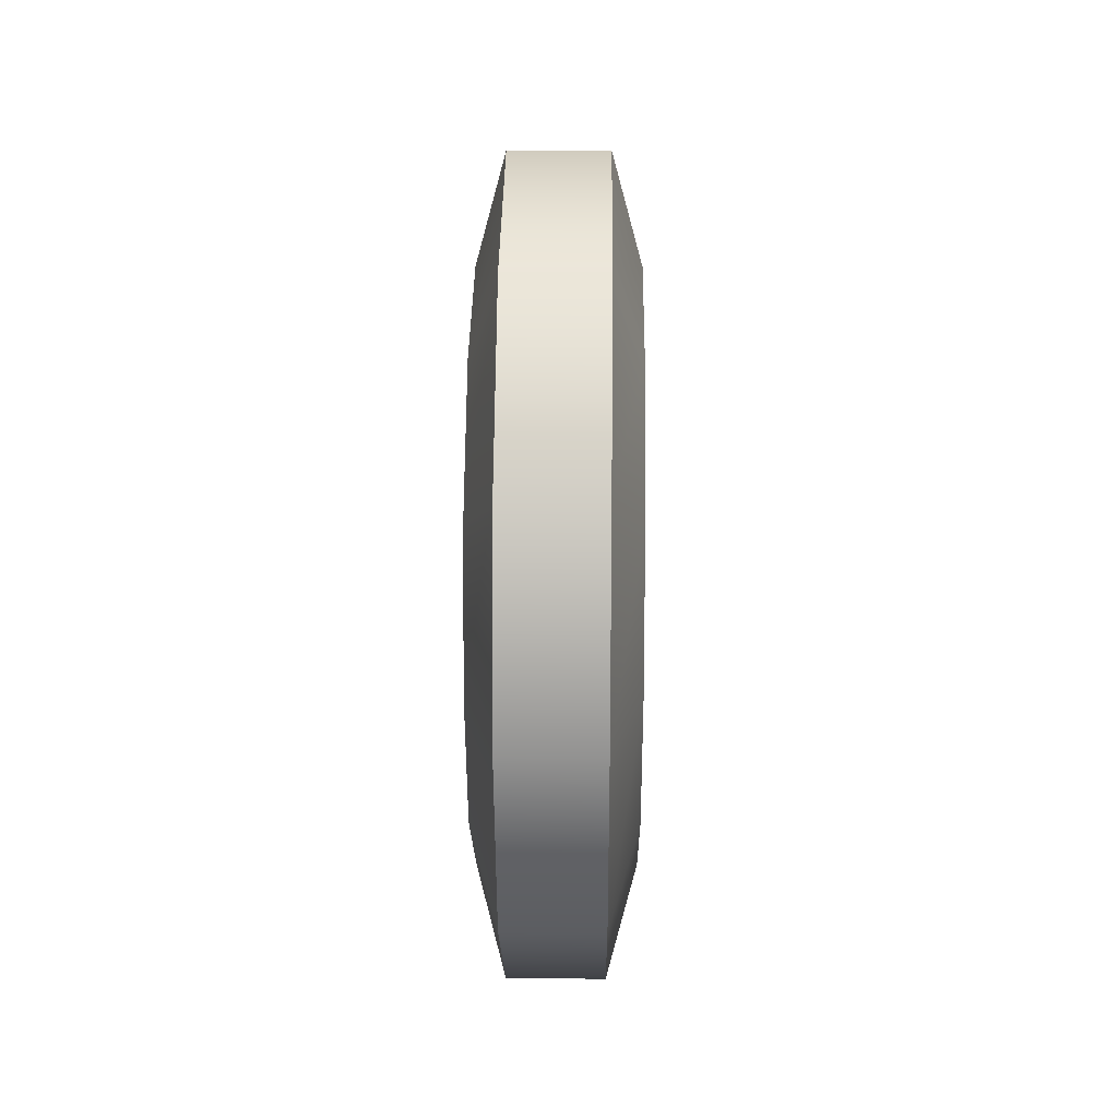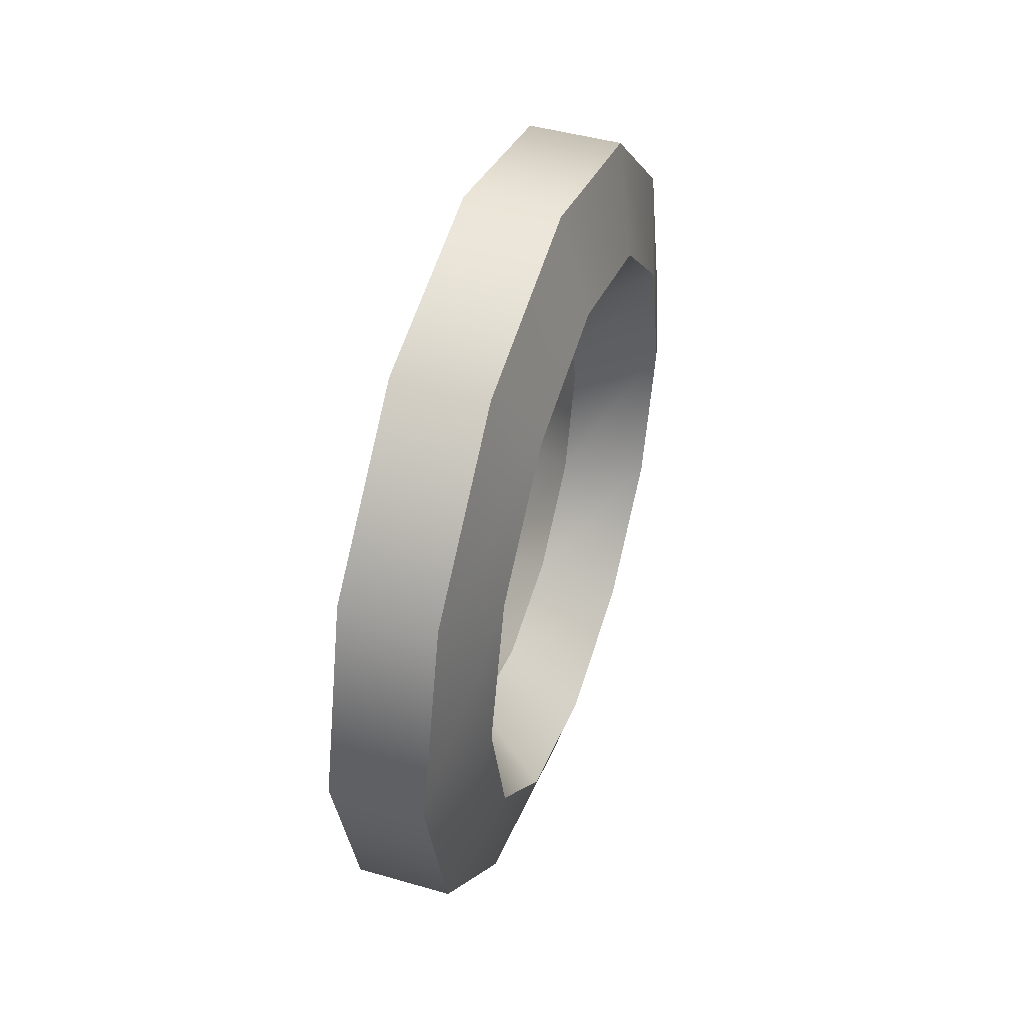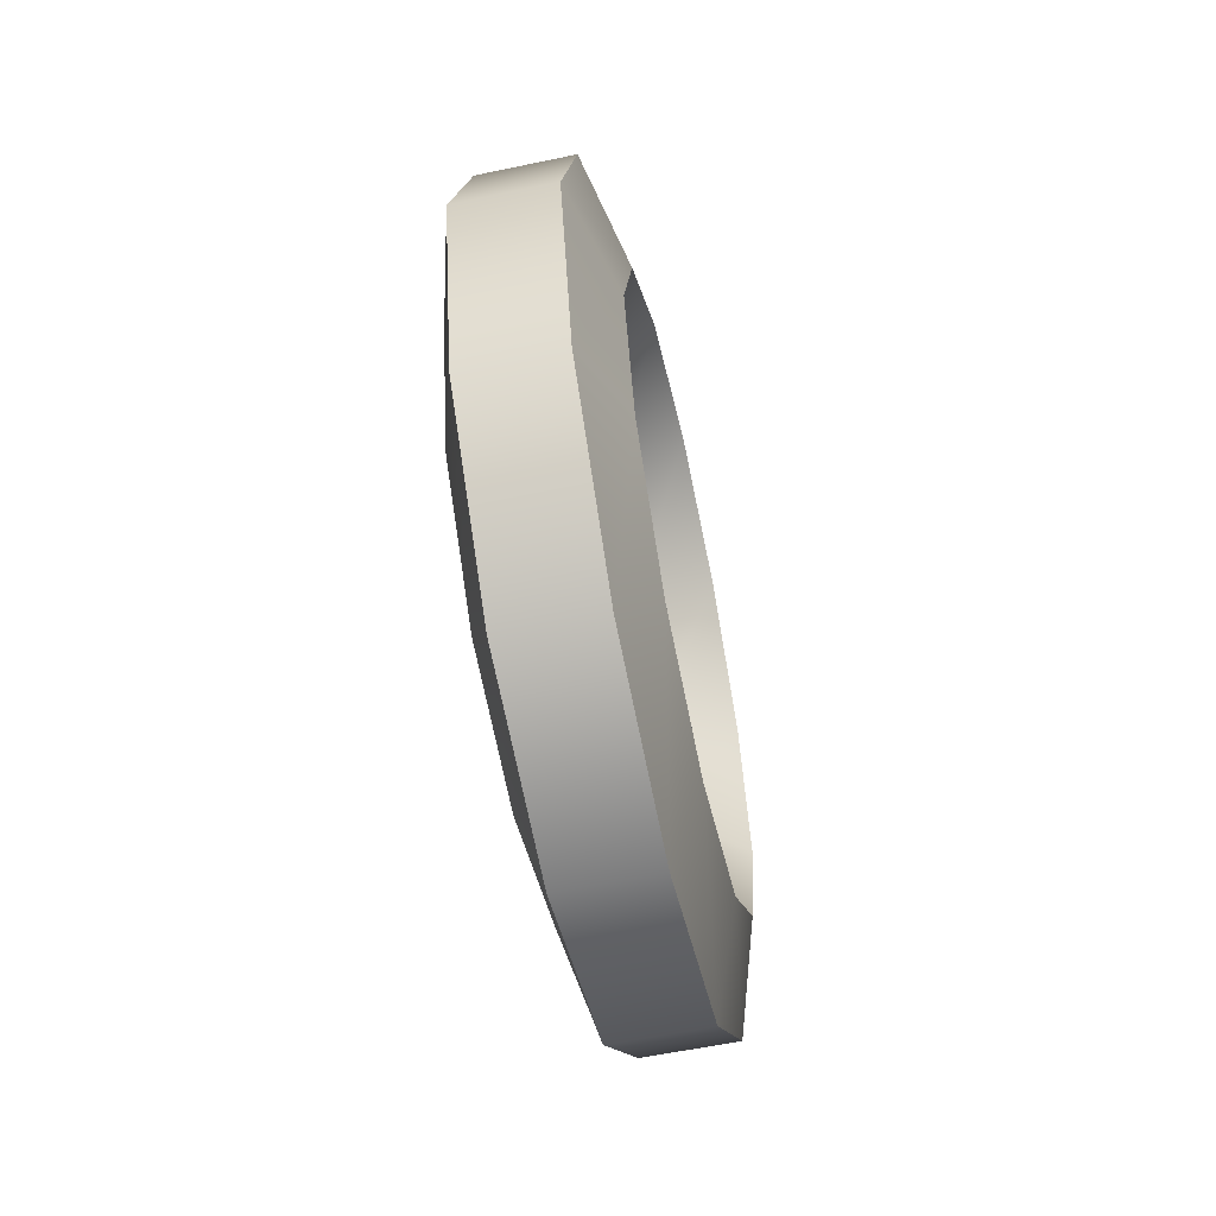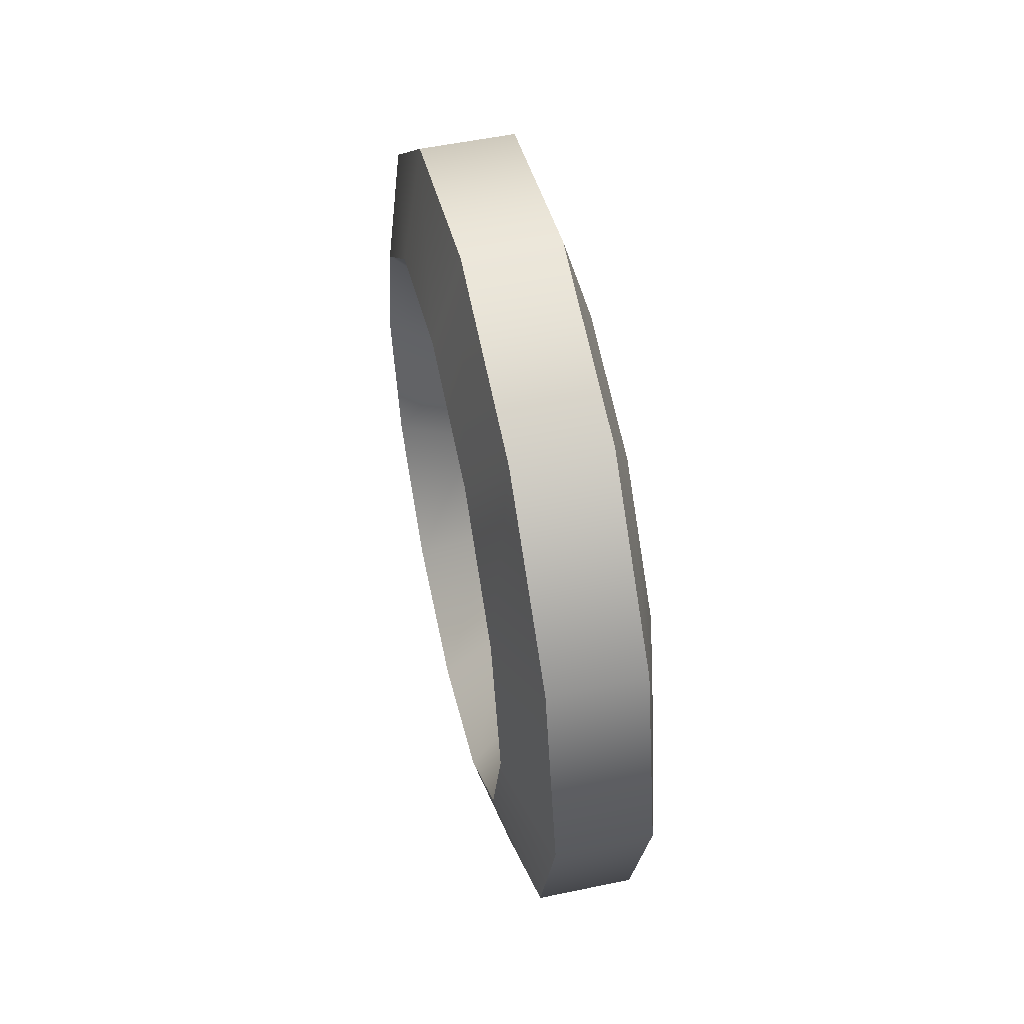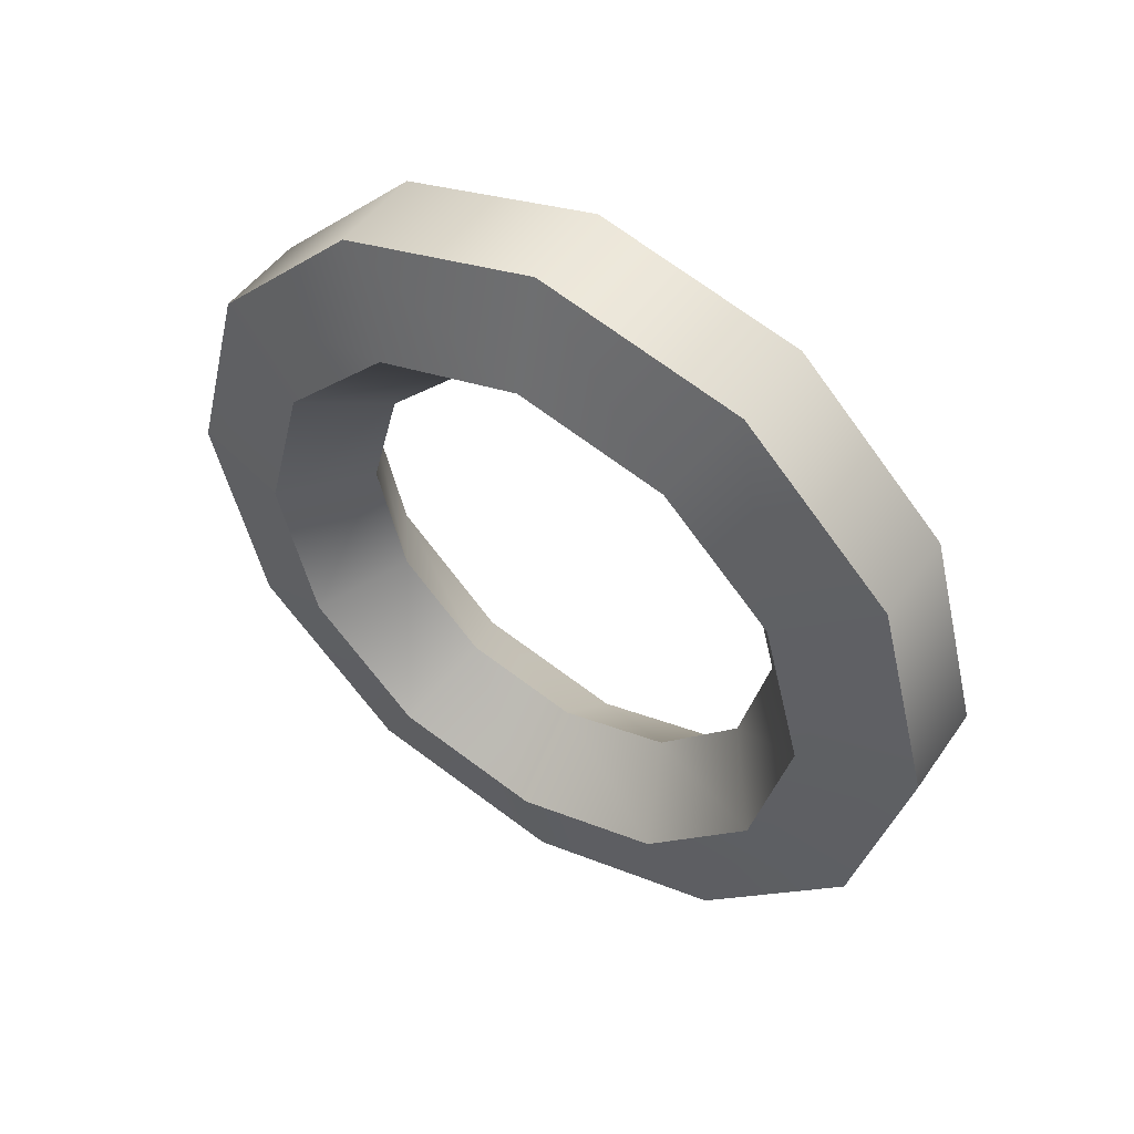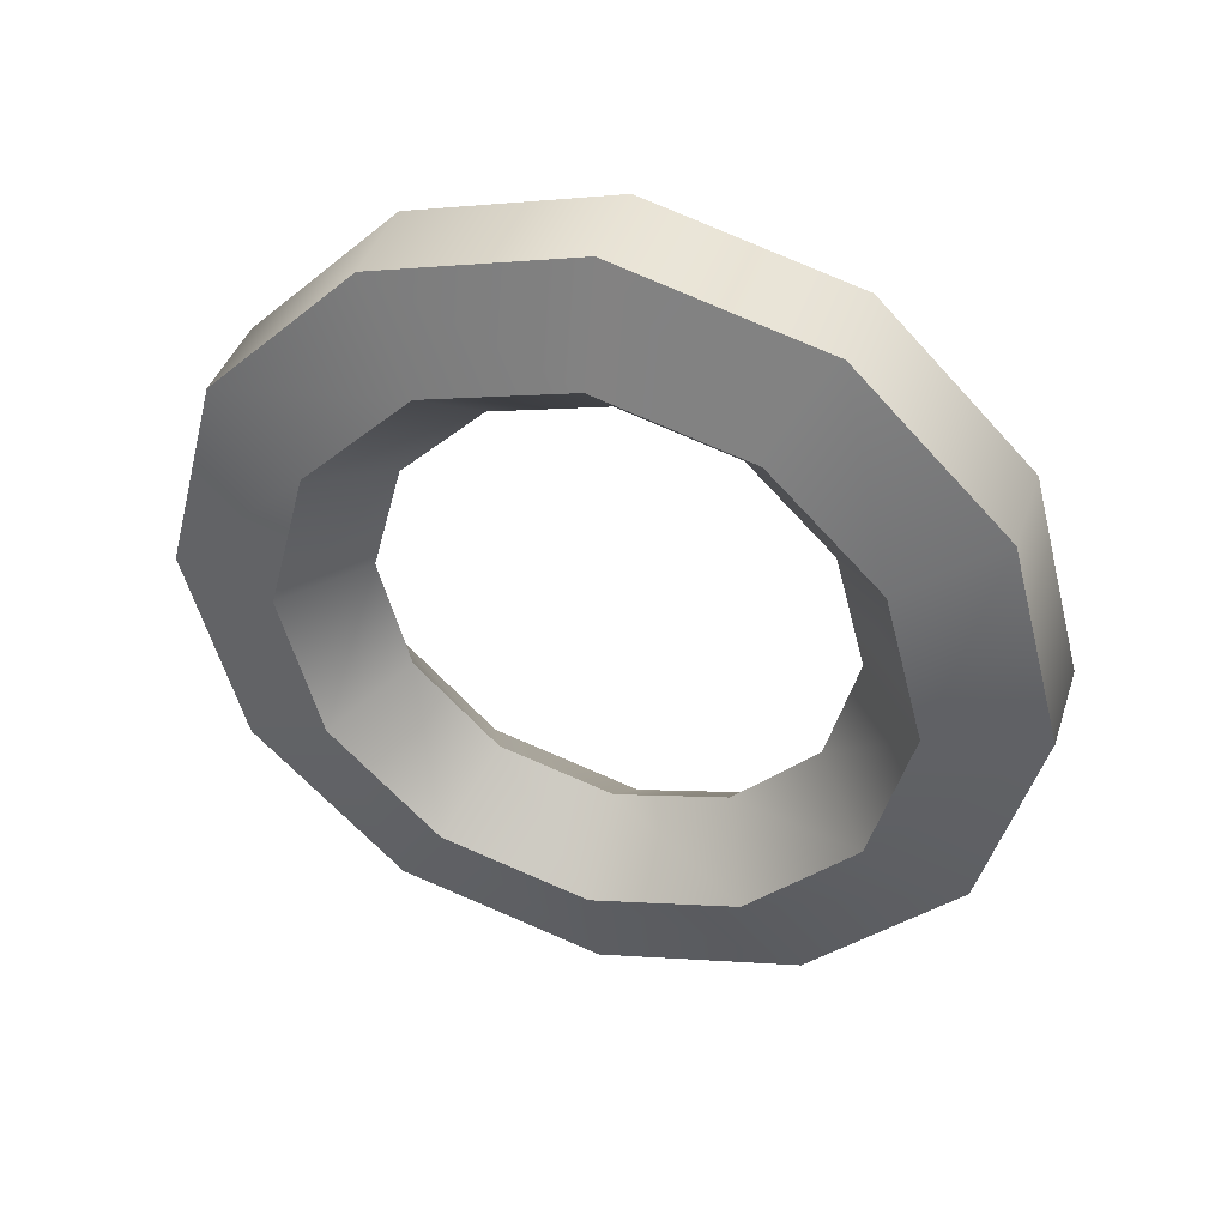
<metadata>
{"format":"obj","ext":"obj","renderer":"f3d","projection":"perspective","resolution":1024,"background":"white","views":[{"elev":23.7,"azim":-179.1,"up":"+Y"},{"elev":45.5,"azim":-161.6,"up":"+Y"},{"elev":-58.9,"azim":12.2,"up":"+Z"},{"elev":53.8,"azim":-12.6,"up":"+Y"},{"elev":48.5,"azim":-56.8,"up":"+Y"},{"elev":41.0,"azim":107.6,"up":"+Z"}]}
</metadata>
<code>
g arch_5_12
v -0 -1.5 0
v 0.7133 -2.122 -0
v 0.7133 -1.757 1.361
v 0 -1.219 1.05
v 0.4408 -3.128 -0
v 0.4408 -2.629 1.864
v -0.4408 -3.128 0
v -0.4408 -2.629 1.864
v -0.7133 -2.122 0
v -0.7133 -1.757 1.361
v 0.7133 -0.7609 2.357
v 0 -0.45 1.819
v 0.4408 -1.264 3.229
v -0.4408 -1.264 3.229
v -0.7133 -0.7609 2.357
v 0.7133 0.6 2.722
v 0 0.6 2.1
v 0.4408 0.6 3.728
v -0.4408 0.6 3.728
v -0.7133 0.6 2.722
v 0.7133 1.961 2.357
v 0 1.65 1.819
v 0.4408 2.464 3.229
v -0.4408 2.464 3.229
v -0.7133 1.961 2.357
v 0.7133 2.957 1.361
v 0 2.419 1.05
v 0.4408 3.829 1.864
v -0.4408 3.829 1.864
v -0.7133 2.957 1.361
v 0.7133 3.322 -0
v 0 2.7 -0
v 0.4408 4.328 -0
v -0.4408 4.328 0
v -0.7133 3.322 0
v 0.7133 2.957 -1.361
v -0 2.419 -1.05
v 0.4408 3.829 -1.864
v -0.4408 3.829 -1.864
v -0.7133 2.957 -1.361
v 0.7133 1.961 -2.357
v -0 1.65 -1.819
v 0.4408 2.464 -3.229
v -0.4408 2.464 -3.229
v -0.7133 1.961 -2.357
v 0.7133 0.6 -2.722
v -0 0.6 -2.1
v 0.4408 0.6 -3.728
v -0.4408 0.6 -3.728
v -0.7133 0.6 -2.722
v 0.7133 -0.7609 -2.357
v -0 -0.45 -1.819
v 0.4408 -1.264 -3.229
v -0.4408 -1.264 -3.229
v -0.7133 -0.7609 -2.357
v 0.7133 -1.757 -1.361
v -0 -1.219 -1.05
v 0.4408 -2.629 -1.864
v -0.4408 -2.629 -1.864
v -0.7133 -1.757 -1.361
f 4 3 2 1
f 3 6 5 2
f 6 8 7 5
f 8 10 9 7
f 10 4 1 9
f 12 11 3 4
f 11 13 6 3
f 13 14 8 6
f 14 15 10 8
f 15 12 4 10
f 17 16 11 12
f 16 18 13 11
f 18 19 14 13
f 19 20 15 14
f 20 17 12 15
f 22 21 16 17
f 21 23 18 16
f 23 24 19 18
f 24 25 20 19
f 25 22 17 20
f 27 26 21 22
f 26 28 23 21
f 28 29 24 23
f 29 30 25 24
f 30 27 22 25
f 32 31 26 27
f 31 33 28 26
f 33 34 29 28
f 34 35 30 29
f 35 32 27 30
f 37 36 31 32
f 36 38 33 31
f 38 39 34 33
f 39 40 35 34
f 40 37 32 35
f 42 41 36 37
f 41 43 38 36
f 43 44 39 38
f 44 45 40 39
f 45 42 37 40
f 47 46 41 42
f 46 48 43 41
f 48 49 44 43
f 49 50 45 44
f 50 47 42 45
f 52 51 46 47
f 51 53 48 46
f 53 54 49 48
f 54 55 50 49
f 55 52 47 50
f 57 56 51 52
f 56 58 53 51
f 58 59 54 53
f 59 60 55 54
f 60 57 52 55
f 1 2 56 57
f 2 5 58 56
f 5 7 59 58
f 7 9 60 59
f 9 1 57 60

</code>
